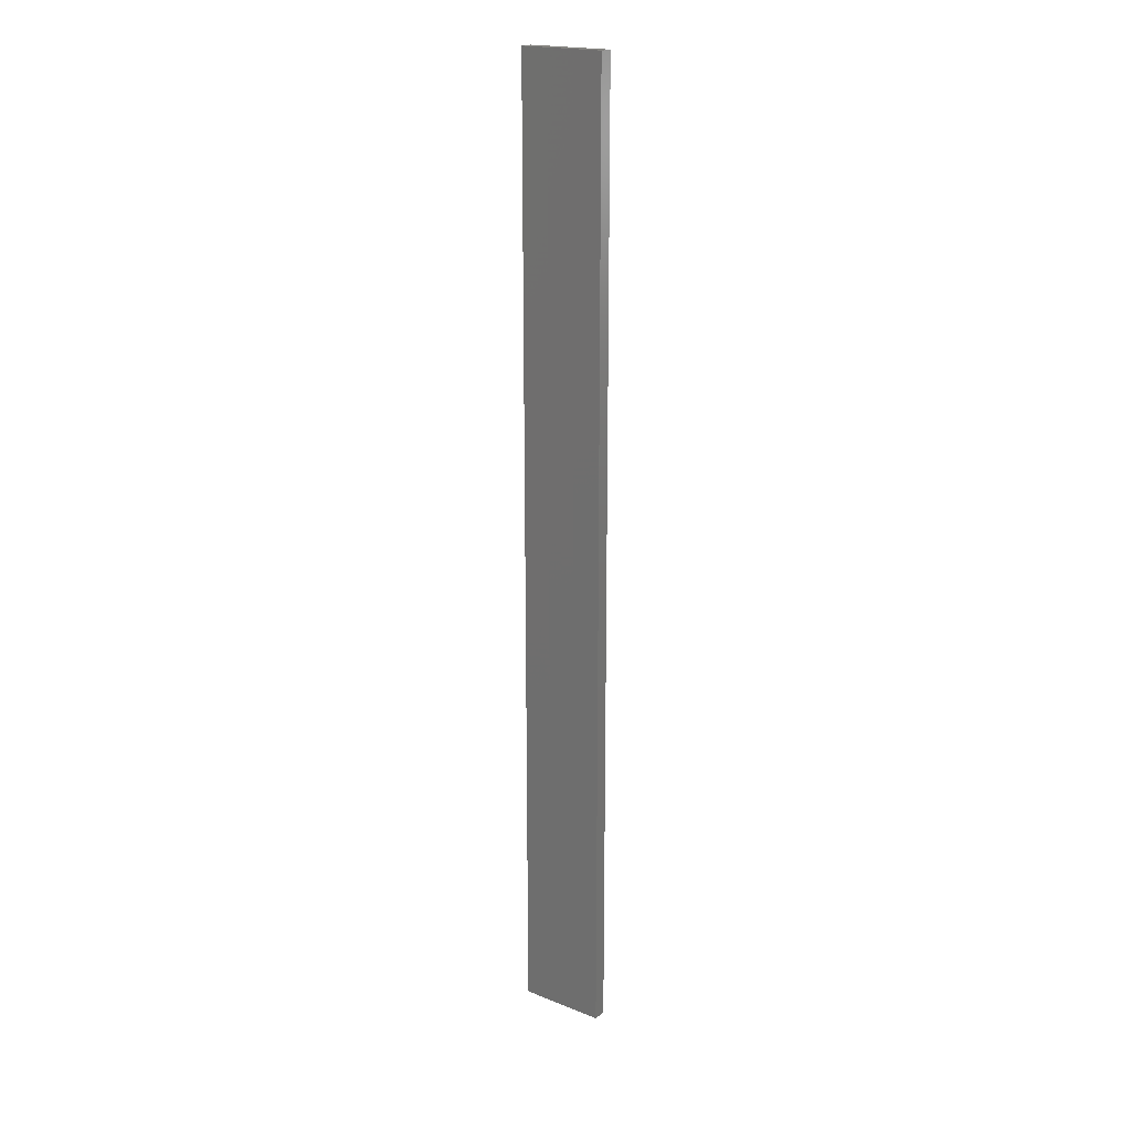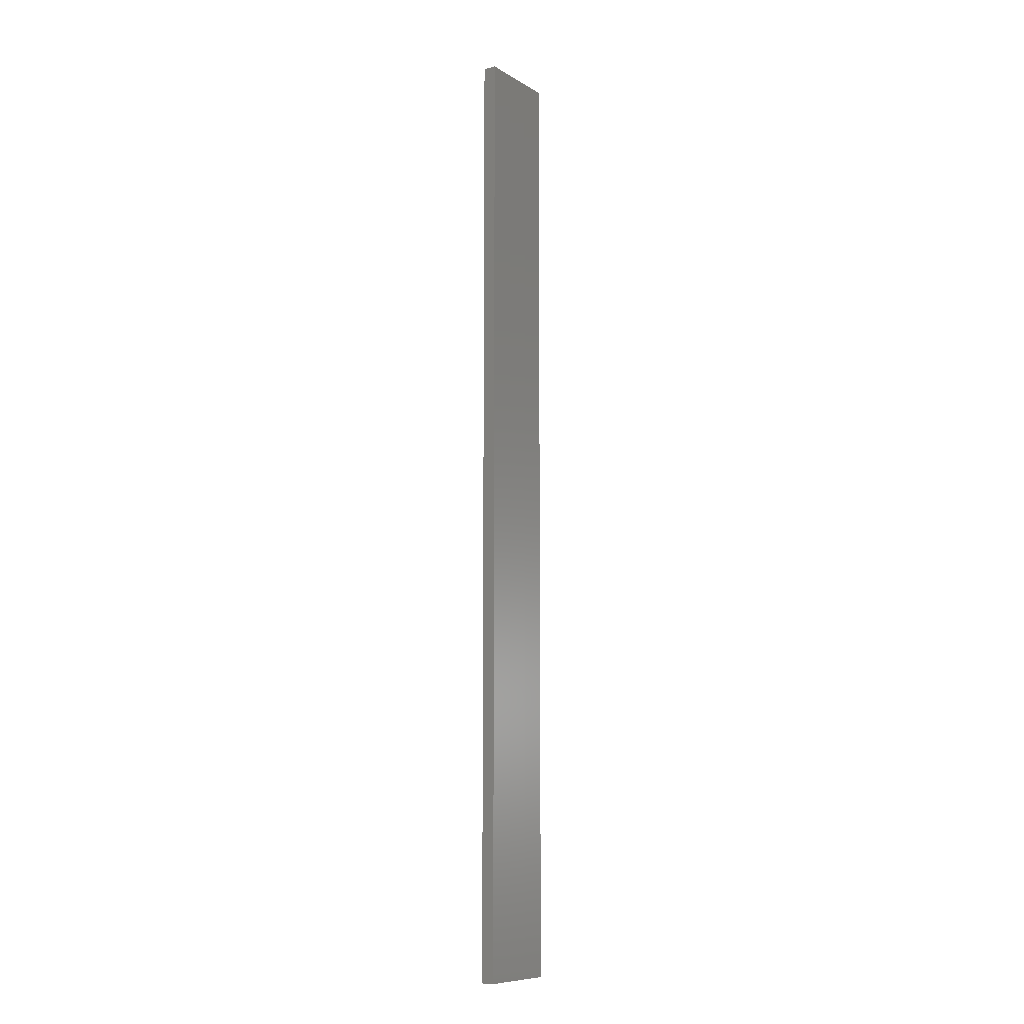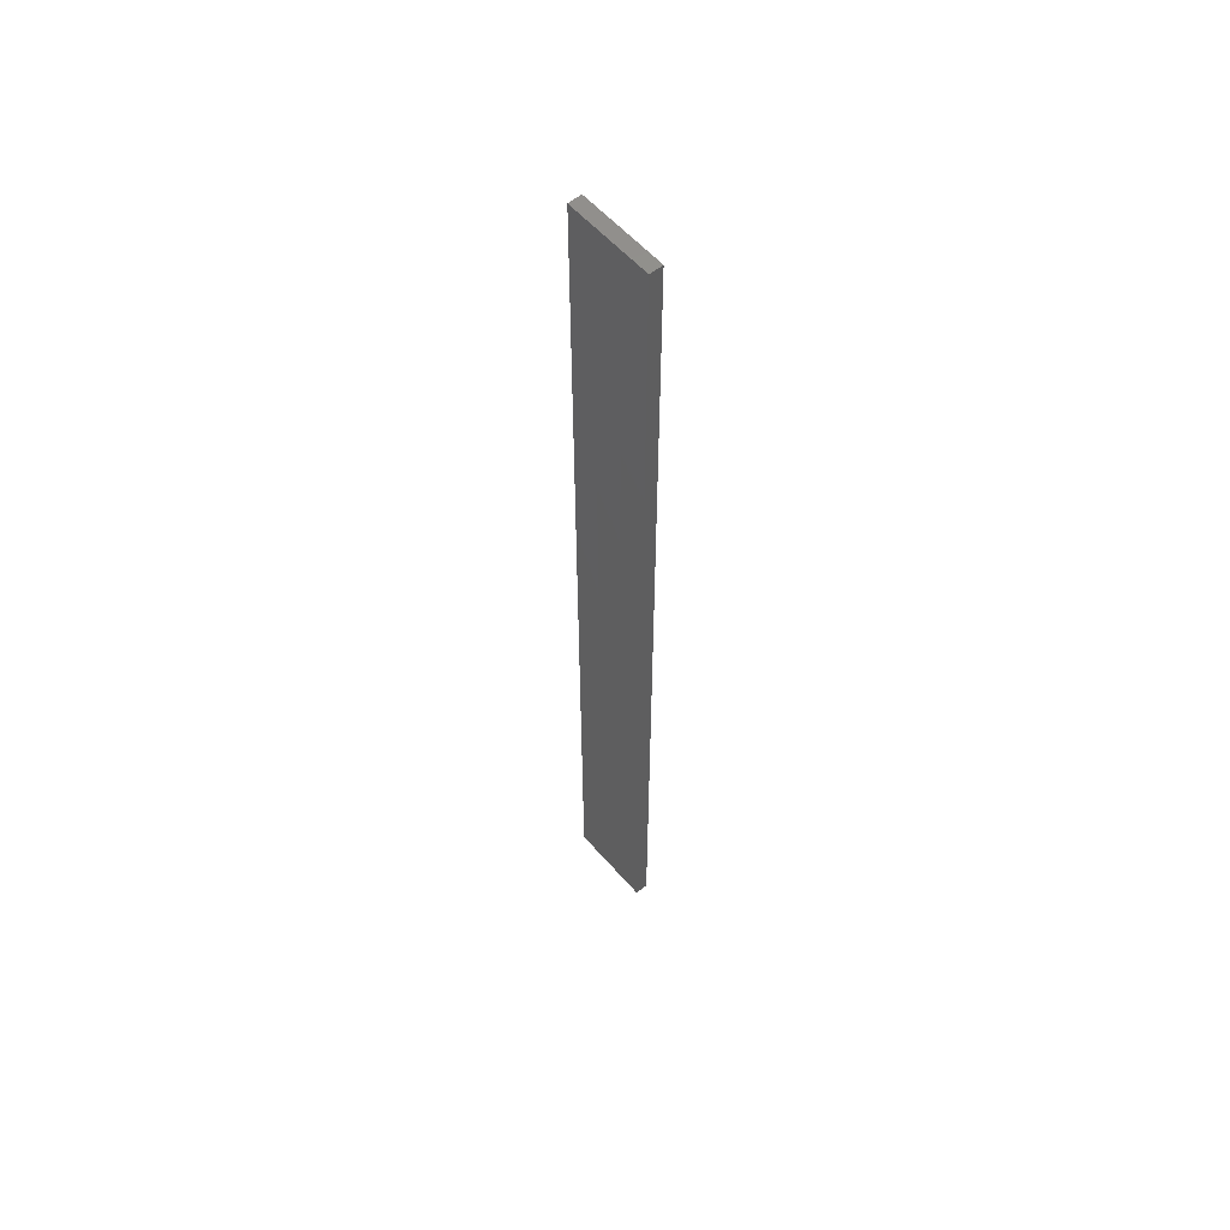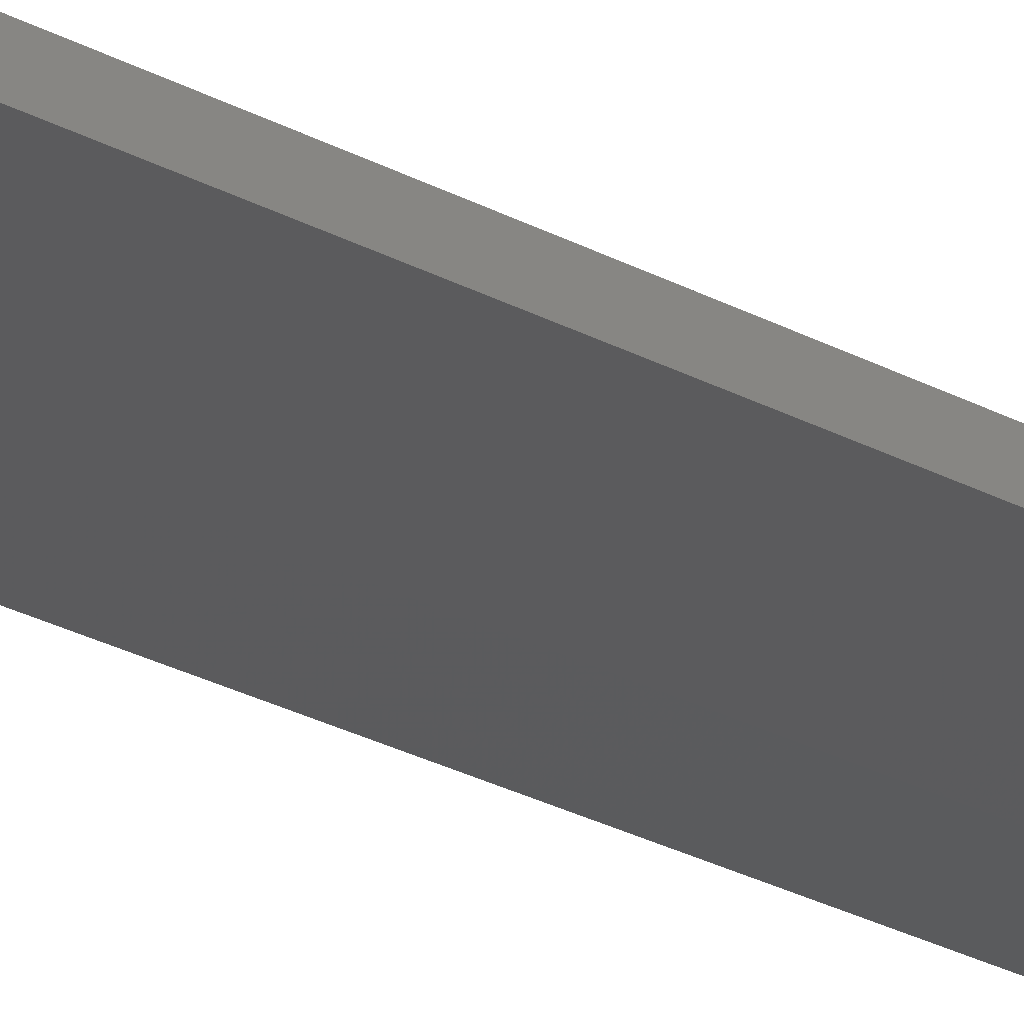
<metadata>
{"format":"stl","ext":"stl","renderer":"f3d","projection":"perspective","resolution":1024,"background":"white","views":[{"elev":19.4,"azim":-155.6,"up":"+Z"},{"elev":-9.3,"azim":-68.2,"up":"+Z"},{"elev":56.8,"azim":-142.4,"up":"+Z"},{"elev":-20.4,"azim":-137.6,"up":"+Y"}]}
</metadata>
<code>
# stl→obj: 16 verts, 28 faces
v -19.19 -2.361 -96.41
v -19.19 -2.361 -92.82
v -19.29 -2.338 -92.82
v -19.29 -2.338 -96.41
v -19.4 -2.316 -92.82
v -19.4 -2.316 -96.41
v -19.5 -2.293 -96.41
v -19.5 -2.293 -92.82
v -19.49 -2.244 -92.82
v -19.49 -2.244 -96.41
v -19.18 -2.312 -92.82
v -19.28 -2.289 -96.41
v -19.28 -2.289 -92.82
v -19.39 -2.267 -92.82
v -19.18 -2.312 -96.41
v -19.39 -2.267 -96.41
f 1 2 3
f 4 3 5
f 4 1 3
f 6 4 5
f 7 5 8
f 7 6 5
f 7 9 10
f 8 9 7
f 11 12 13
f 13 12 14
f 15 12 11
f 14 16 9
f 12 16 14
f 16 10 9
f 15 11 1
f 11 2 1
f 14 9 8
f 5 14 8
f 3 13 14
f 3 14 5
f 2 11 13
f 2 13 3
f 16 6 10
f 10 6 7
f 12 4 16
f 16 4 6
f 15 1 12
f 12 1 4

</code>
